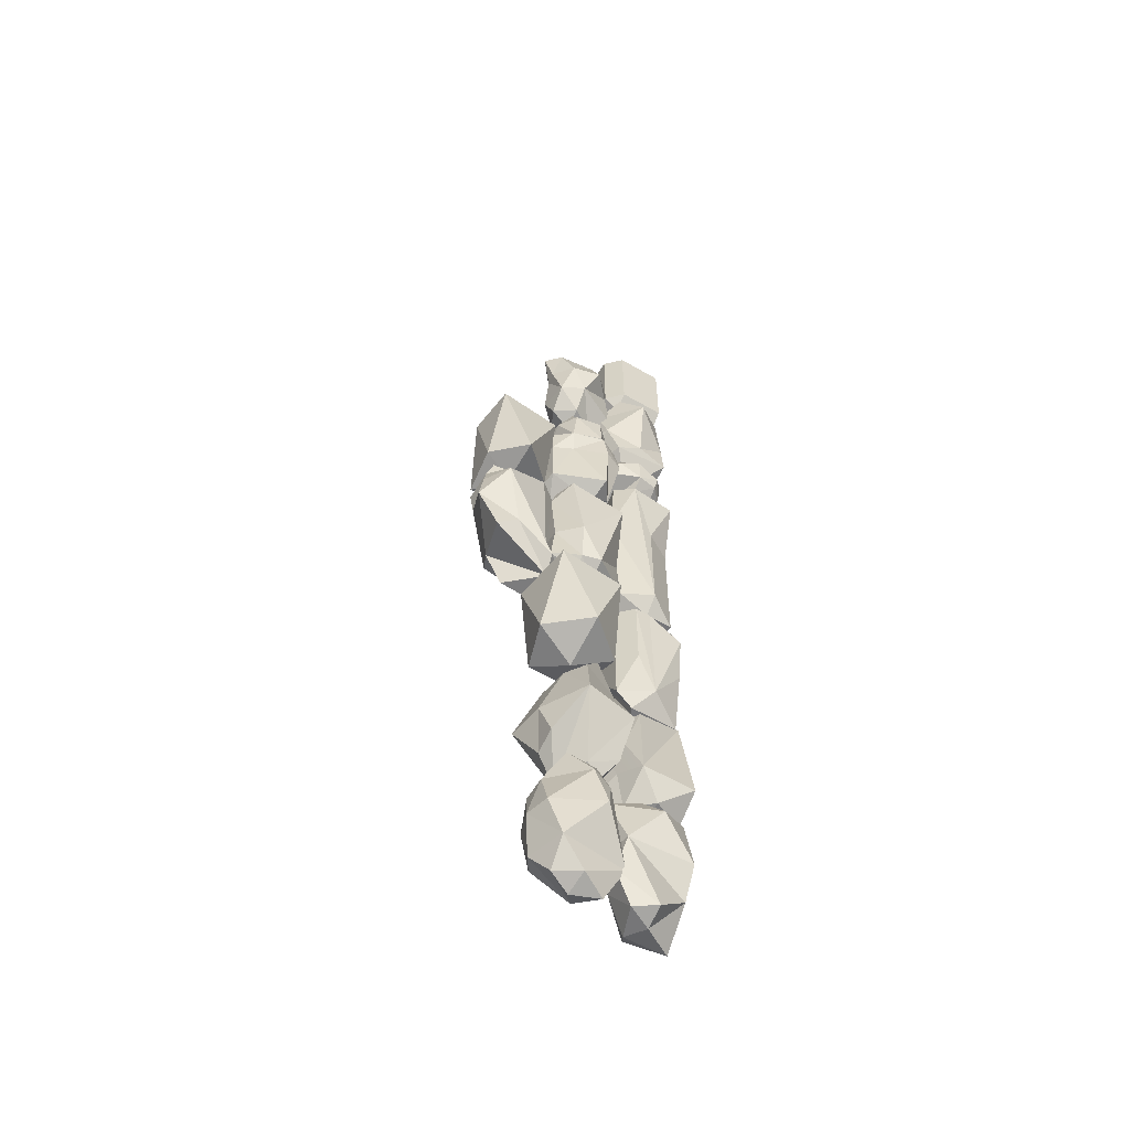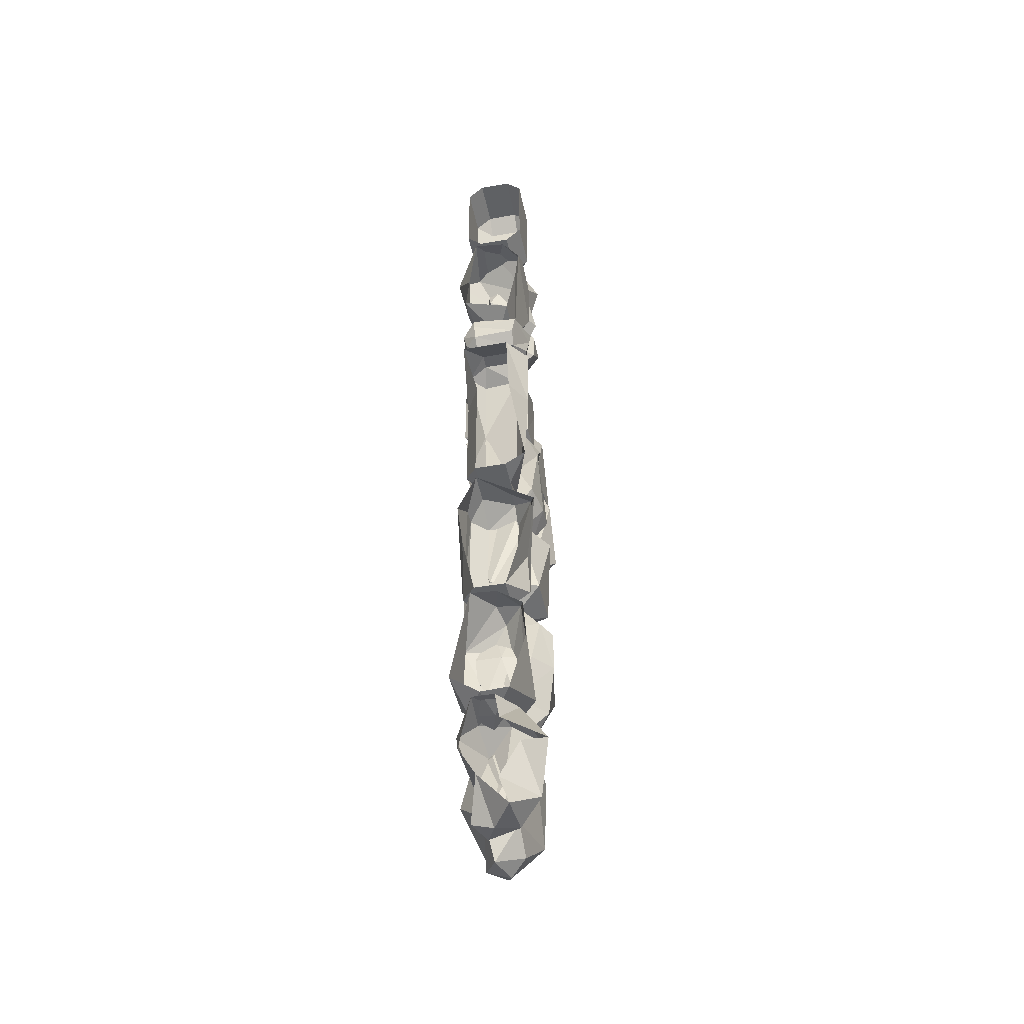
<metadata>
{"format":"obj","ext":"obj","renderer":"f3d","projection":"perspective","resolution":1024,"background":"white","views":[{"elev":-56.9,"azim":-121.2,"up":"+Z"},{"elev":-45.4,"azim":11.6,"up":"+Z"}]}
</metadata>
<code>
o Fense_5_stone_Mesh.038
v -0.1628 -2e-06 2.935
v -0.1128 -3e-06 2.984
v 0.03719 -2e-06 2.935
v -0.01281 -3e-06 2.984
v -0.1628 0.1514 2.935
v -0.1128 0.1514 2.984
v -0.1128 0.2014 2.935
v -0.01281 0.2014 2.935
v -0.01281 0.1514 2.984
v 0.03719 0.1514 2.935
v -0.1628 0.1514 2.658
v -0.1128 0.2014 2.658
v -0.1128 0.1514 2.608
v -0.01281 0.1514 2.608
v -0.01281 0.2014 2.658
v 0.03719 0.1514 2.658
v -0.1628 -2e-06 2.658
v -0.1128 -2e-06 2.608
v 0.03719 -2e-06 2.658
v -0.01281 -2e-06 2.608
v -0.1128 -1e-06 1.313
v 0.05056 0.1 1.267
v -0.1628 0.1514 1.263
v -0.1128 0.1026 1.313
v -0.1128 0.2014 1.263
v -0.01281 0.2014 1.263
v -0.01281 0.1514 1.313
v -0.1128 0.2014 0.8697
v -0.1128 0.1514 0.8197
v -0.01281 0.2014 1.02
v 0.04501 0.1057 0.8667
v -0.1706 0.1024 0.8675
v -0.1128 -1e-06 0.8197
v -0.01281 -1e-06 0.8197
v -0.1628 0.1514 1.02
v -0.1128 0.2014 1.02
v 0.03719 0.1514 1.02
v 0.07944 -1e-06 1.178
v -0.1524 -2e-06 1.023
v -0.1128 0.2014 1.176
v -0.01281 0.2014 1.176
v -0.172 -1e-06 1.18
v -0.1629 0.1026 1.263
v -0.01281 0.1026 1.313
v 0.03719 0.1026 1.02
v -0.01281 0.1026 0.8197
v -0.1128 0.1026 0.8197
v -0.06281 0.3371 2.382
v -0.01678 0.3736 2.419
v -0.1525 0.4134 2.474
v -0.1835 0.3352 2.491
v -0.115 0.1885 2.481
v 0.007488 0.2258 2.591
v 0.04264 0.3365 2.684
v -0.1563 0.4159 2.697
v -0.212 0.2901 2.592
v -0.02914 0.2165 2.687
v -0.06282 0.3371 2.8
v -0.08331 0.407 2.412
v -0.05178 0.4231 2.491
v -0.1311 0.3375 2.41
v -0.08324 0.2636 2.408
v -0.03137 0.2258 2.481
v 0.03302 0.335 2.483
v 0.01326 0.3554 2.592
v -0.08692 0.4286 2.593
v -0.124 0.4344 2.599
v -0.1902 0.3834 2.591
v -0.1361 0.2213 2.59
v -0.06281 0.1995 2.591
v -0.1065 0.4582 2.71
v -0.1218 0.2632 2.809
v -0.09769 0.1948 2.728
v -0.04455 0.2494 2.793
v 6.6e-05 0.3371 2.769
v -0.04323 0.4107 2.773
v -0.1205 0.3921 2.782
v -0.06304 0.1032 2.166
v -0.01193 0.1449 2.199
v -0.03137 0.2134 2.267
v -0.1736 0.1017 2.283
v -0.1649 -2e-06 2.255
v 0.02848 0.09454 2.585
v -0.1002 0.225 2.497
v -0.2199 0.1101 2.508
v -0.0279 -2e-06 2.582
v -0.06633 0.09959 2.624
v -0.1488 0.1765 2.263
v -0.01195 -2e-06 2.199
v 0.026 0.2255 2.376
v -0.06281 0.2397 2.377
v -0.1331 0.2134 2.377
v -0.1539 -3e-06 2.378
v 0.0194 -3e-06 2.376
v 0.03177 -2e-06 2.493
v 0.03644 0.1911 2.502
v -0.1537 0.1681 2.598
v -0.131 -2e-06 2.598
v -0.01112 -0.01167 1.974
v -0.1645 -0.01167 1.973
v 0.04934 0.07552 1.984
v -0.01224 0.07582 2.022
v -0.1741 0.1349 1.978
v -0.1136 0.1245 2.022
v -0.1282 0.1932 1.984
v -0.01141 0.1742 1.972
v -0.01282 0.1238 2.022
v -0.1628 0.07591 1.395
v -0.1128 0.1738 1.395
v -0.1128 0.07591 1.345
v -0.01281 0.1238 1.345
v -0.01239 0.1745 1.394
v -0.1128 -0.01167 1.345
v -0.00143 -0.01167 1.742
v -0.01281 -0.01167 1.345
v 0.05341 -0.01167 1.387
v -0.1319 0.2139 1.741
v 0.05 0.07699 1.744
v -0.1128 -0.01167 1.744
v -0.1128 0.07591 2.022
v -0.01281 0.07591 1.345
v -0.1628 0.07591 1.744
v -0.1338 0.00596 2.144
v -0.1795 0.04265 2.106
v 0.01793 0.000556 2.115
v -0.1299 0.1829 2.179
v -0.1323 0.2251 2.111
v 0.008563 0.2248 2.154
v 0.01595 0.1914 2.196
v -0.1813 0.115 2.062
v -0.1332 0.2271 2.068
v 0.001673 0.1818 2.033
v 0.002046 0.2179 2.068
v 0.03719 0.1191 2.07
v -0.1695 0.05096 2.062
v -0.1295 0.04683 2.035
v -0.1306 0.01442 2.066
v 0.005029 0.01372 2.071
v 0.001339 0.0533 2.034
v -0.1849 0.1201 2.144
v 0.01702 0.1213 2.199
v 0.05206 0.1232 2.155
v 0.001793 0.1193 2.033
v -0.1363 0.1157 2.026
v -0.1708 0.188 2.109
v 0.04659 0.1209 2.118
v -0.1329 0.006576 2.114
v -0.179 0.2186 2.123
v -0.1594 0.2844 2.159
v -0.2157 0.2834 2.113
v 0.0101 0.2676 2.028
v -0.05174 0.2972 2.134
v -0.03953 0.218 2.027
v -0.1953 0.3899 2.095
v -0.148 0.4442 2.1
v -0.04752 0.4441 2.103
v -0.04817 0.3895 2.139
v 0.006803 0.3941 2.104
v -0.2224 0.2826 1.834
v -0.1482 0.4438 1.847
v -0.1461 0.2947 1.797
v -0.04336 0.397 1.786
v -0.04585 0.4625 1.832
v 0.008715 0.398 1.838
v -0.1541 0.2366 1.84
v -0.04732 0.2403 1.842
v -0.048 0.2923 1.793
v 0.006287 0.289 1.841
v -0.1771 0.3818 2.022
v -0.1475 0.4436 2.022
v -0.04012 0.4584 2.022
v 0.009113 0.4013 2.021
v -0.1924 0.208 2.023
v -0.2212 0.2709 2.022
v -0.1128 0.4223 1.734
v -0.1652 0.4849 1.726
v -0.1127 0.6701 1.694
v -0.01281 0.6705 1.691
v -0.1629 0.5723 1.432
v -0.1546 0.6415 1.366
v -0.1128 0.4426 1.283
v -0.01238 0.6015 1.402
v -0.1628 0.4516 1.332
v -0.1128 0.4024 1.341
v -0.2047 0.6306 1.632
v -0.1364 0.7027 1.517
v -0.01158 0.4855 1.548
v -0.1166 0.4475 1.452
v -0.01281 0.4542 1.451
v -0.129 0.6842 1.624
v -0.01281 0.6576 1.621
v -0.01276 0.494 1.774
v -0.01281 0.4223 1.734
v -0.1185 0.6473 1.761
v -0.01281 0.4426 1.283
v -0.01281 0.4024 1.341
v 0.04055 0.5127 1.648
v 0.04855 0.5749 1.43
v -0.01281 0.5466 1.291
v -0.1015 0.2964 0.497
v 0.000808 0.3428 0.4624
v -0.1016 0.4122 0.5636
v -0.1113 0.1966 0.5514
v -0.02465 0.2075 0.541
v 0.08367 0.2771 0.8298
v -0.01389 0.3941 0.8307
v -0.1745 0.3388 0.8263
v -0.09646 0.202 0.8538
v -0.02217 0.2039 0.8249
v -0.05824 0.2731 0.9732
v -0.02465 0.4083 0.541
v -0.07628 0.2513 0.4669
v -0.001057 0.2696 0.452
v 0.0607 0.3079 0.541
v 0.05408 0.4499 0.6831
v -0.06281 0.4321 0.685
v -0.2086 0.3523 0.6835
v -0.1743 0.1839 0.6843
v -0.06281 0.1838 0.685
v 0.02812 0.1998 0.6849
v 0.08666 0.2668 0.6848
v -0.101 0.3731 0.8467
v 0.04841 0.2408 0.8516
v -0.04232 0.2297 0.952
v -0.1212 0.2683 0.9469
v -0.06324 0.327 0.96
v 0.04641 0.4067 1.024
v -0.1051 0.4559 1.024
v -0.2205 0.328 1.016
v -0.1052 0.1979 1.024
v 0.04641 0.2474 1.024
v 0.0723 0.327 1.277
v -0.01446 0.4738 1.282
v -0.2144 0.4421 1.293
v -0.2002 0.2284 1.286
v -0.01769 0.1871 1.28
v -0.06317 0.327 1.359
v -0.06281 0.3371 -0.01555
v 0.02373 0.4028 0.1129
v -0.1507 0.4041 0.09216
v -0.1155 0.1946 0.1025
v -0.01398 0.2127 0.08204
v 0.02376 0.2738 0.3413
v -0.0295 0.4436 0.3209
v -0.1913 0.3328 0.3468
v -0.1722 0.2695 0.3243
v -0.03975 0.263 0.4366
v -0.06617 0.3382 0.4594
v -0.08224 0.3996 0.01916
v -0.01167 0.2982 0.01896
v -0.03137 0.4383 0.09469
v -0.1358 0.332 0.007769
v -0.09348 0.2523 -0.01332
v 0.007488 0.4383 0.2169
v -0.06281 0.4622 0.2169
v -0.1373 0.4428 0.2171
v -0.2097 0.3 0.2183
v -0.06281 0.2119 0.2169
v 0.03182 0.4007 0.3446
v -0.09425 0.4383 0.3391
v -0.09821 0.2303 0.3425
v -0.1336 0.3826 0.4447
v -0.1275 0.2853 0.4454
v -0.06268 0.09868 0.39
v 0.04213 0.1918 0.5018
v -0.09587 0.1991 0.5089
v -0.1819 -1e-06 0.4737
v -0.08857 -1e-06 0.4043
v 0.05094 -0 0.6047
v 0.0169 0.09339 0.8028
v -0.02976 0.1991 0.7006
v -0.1774 0.1683 0.7075
v -0.1245 -1e-06 0.7997
v 0.04136 -1e-06 0.7323
v -0.06248 0.09931 0.8204
v -0.08293 0.1738 0.3965
v -0.007799 0.2287 0.473
v -0.1428 0.1007 0.399
v -0.1814 0.1681 0.4759
v -0.000583 -0 0.4089
v 0.008082 0.1946 0.6048
v -0.06281 0.2167 0.6047
v -0.1331 0.1941 0.6047
v -0.09937 0.2007 0.7217
v -0.04362 0.1631 0.7938
v -0.03986 -1e-06 0.7924
v -0.1144 0.2108 2.324
v -0.122 0.2688 2.386
v -0.1609 0.261 2.325
v 0.03719 0.2621 2.323
v -0.01285 0.2621 2.373
v -0.01281 0.2121 2.323
v -0.1507 0.3496 2.314
v -0.1143 0.346 2.381
v -0.09241 0.3911 2.308
v -0.01449 0.4001 2.32
v -0.01502 0.3595 2.371
v 0.03697 0.3619 2.323
v -0.1493 0.3631 2.19
v -0.03578 0.3888 2.241
v -0.1731 0.2628 2.207
v -0.1214 0.26 2.159
v -0.1128 0.2121 2.217
v -0.01281 0.2121 2.217
v -0.01281 0.2621 2.167
v 0.03629 0.2617 2.218
v -0.09593 0.5785 1.764
v 0.01355 0.659 1.784
v -0.129 0.677 1.803
v -0.239 0.5786 1.779
v -0.1291 0.4642 1.799
v 0.002901 0.4642 1.794
v 0.006039 0.5785 2.063
v -0.0592 0.6889 2.067
v -0.2134 0.6684 2.077
v -0.1989 0.4642 2.07
v -0.06163 0.4642 2.066
v -0.09865 0.5794 2.18
v -0.06201 0.098 -0.008185
v 0.07504 0.08864 0.0715
v -0.1113 0.2253 0.09792
v -0.09587 -1e-06 0.1108
v 0.01251 0.09563 0.4049
v -0.03226 0.1924 0.4136
v -0.1796 0.1044 0.326
v -0.1137 -0 0.3889
v -0.02976 -1e-06 0.3024
v -0.06281 0.0985 0.4209
v -0.09517 0.1705 0.005764
v 0.006794 0.1307 0.005426
v -0.02964 0.1973 0.0914
v -0.1309 0.1025 0.01468
v 0 0 0
v -0.03069 -1e-06 0.09339
v 0.05309 0.1789 0.3402
v -0.06281 0.2167 0.2066
v -0.1435 0.2019 0.2058
v -0.1494 -1e-06 0.207
v 0.0327 -1e-06 0.2094
v 0.1125 -0 0.2076
v -0.1101 0.2436 0.343
v -0.1235 0.1426 0.3938
v -0.04338 -1e-06 0.3889
v -0.1128 0.2092 1.711
v -0.1128 0.3071 1.834
v -0.2001 0.2092 1.722
v 0.03719 0.3071 1.711
v -0.01281 0.2092 1.784
v -0.176 0.3819 1.796
v -0.1141 0.4112 1.785
v -0.0128 0.4106 1.784
v -0.01281 0.3606 1.834
v 0.03719 0.3606 1.784
v -0.17 0.3484 1.399
v -0.135 0.4399 1.387
v -0.1208 0.3426 1.356
v 0.008727 0.3518 1.34
v 0.05853 0.3538 1.41
v -0.19 0.2901 1.391
v -0.1145 0.1872 1.416
v -0.01281 0.1872 1.52
v -0.008288 0.1872 1.359
v 0.03804 0.1872 1.418
v -0.1989 0.3576 1.518
v -0.1321 0.4235 1.522
v -0.006822 0.4262 1.521
v -0.1172 0.1872 1.52
v -0.1179 0.4306 1.719
v 0.001758 0.4323 1.716
v -0.01281 0.3071 1.834
v 0.05934 0.281 1.404
v 0.009789 0.2704 1.339
v -0.1224 0.2861 1.356
f 1 2 5
f 5 2 6
f 4 3 9
f 9 3 10
f 5 7 11
f 11 7 12
f 7 6 8
f 8 6 9
f 8 10 15
f 15 10 16
f 11 13 17
f 17 13 18
f 13 12 14
f 14 12 15
f 14 16 20
f 20 16 19
f 2 4 6
f 6 4 9
f 7 8 12
f 12 8 15
f 13 14 18
f 18 14 20
f 3 19 10
f 10 19 16
f 17 1 11
f 11 1 5
f 5 6 7
f 8 9 10
f 11 12 13
f 14 15 16
f 39 32 33
f 43 24 23
f 44 22 27
f 35 36 28
f 24 27 25
f 25 27 26
f 30 37 31
f 28 29 32
f 32 29 47
f 29 28 30
f 29 31 46
f 24 44 27
f 36 30 28
f 29 46 47
f 45 31 37
f 32 35 28
f 23 24 25
f 26 27 22
f 29 30 31
f 23 40 35
f 35 40 36
f 40 41 36
f 36 41 30
f 22 37 41
f 41 37 30
f 45 37 38
f 38 37 22
f 35 32 23
f 23 25 40
f 25 26 40
f 40 26 41
f 26 22 41
f 23 32 43
f 21 24 43
f 22 44 21
f 21 44 24
f 38 34 45
f 45 34 31
f 46 31 34
f 47 46 33
f 33 46 34
f 32 47 33
f 32 39 42
f 32 42 43
f 43 42 21
f 22 21 38
f 48 59 49
f 59 50 60
f 59 60 49
f 48 61 59
f 61 51 50
f 61 50 59
f 48 62 61
f 62 52 51
f 62 51 61
f 48 63 62
f 62 63 52
f 48 49 63
f 49 64 63
f 63 64 53
f 49 60 65
f 60 50 66
f 60 66 65
f 65 66 54
f 50 51 68
f 50 68 67
f 67 68 55
f 51 52 69
f 51 69 56
f 52 63 70
f 63 53 70
f 70 53 57
f 64 49 65
f 64 65 53
f 53 65 54
f 50 67 66
f 67 55 71
f 67 71 66
f 66 71 54
f 51 56 68
f 56 72 68
f 68 72 55
f 52 70 69
f 70 57 73
f 70 73 69
f 69 73 56
f 53 54 74
f 53 74 57
f 54 76 75
f 75 76 58
f 54 71 76
f 71 55 77
f 71 77 76
f 76 77 58
f 55 72 77
f 77 72 58
f 56 73 72
f 73 57 74
f 73 74 72
f 72 74 58
f 74 54 75
f 74 75 58
f 78 80 79
f 78 88 80
f 78 82 88
f 88 82 81
f 78 89 82
f 78 79 89
f 79 80 90
f 80 91 90
f 90 91 84
f 80 88 92
f 88 81 92
f 92 81 85
f 82 93 81
f 81 93 85
f 89 79 94
f 79 90 95
f 90 84 96
f 90 96 95
f 95 96 83
f 80 92 91
f 92 85 84
f 92 84 91
f 79 95 94
f 83 96 87
f 84 85 97
f 84 97 96
f 96 97 87
f 85 98 97
f 97 98 87
f 85 93 98
f 98 86 87
f 95 83 86
f 86 83 87
f 100 99 102
f 100 120 103
f 103 120 104
f 118 114 116
f 102 101 107
f 107 101 106
f 103 117 108
f 108 117 109
f 105 104 106
f 106 104 107
f 110 109 111
f 111 109 112
f 111 112 121
f 121 112 116
f 102 107 120
f 120 107 104
f 117 112 109
f 110 111 121
f 118 116 112
f 108 122 103
f 101 102 99
f 103 104 105
f 108 109 110
f 103 105 117
f 105 106 117
f 117 106 112
f 106 118 112
f 101 118 106
f 101 99 118
f 118 99 114
f 103 122 100
f 100 102 120
f 121 116 115
f 110 121 113
f 113 121 115
f 108 110 113
f 113 119 108
f 108 119 122
f 100 122 119
f 147 124 137
f 137 124 135
f 140 141 126
f 125 138 139
f 141 142 129
f 127 131 145
f 145 131 130
f 127 126 128
f 128 126 129
f 130 132 144
f 132 131 133
f 132 134 143
f 136 139 137
f 137 139 138
f 141 129 126
f 128 133 127
f 127 133 131
f 132 143 144
f 137 138 147
f 147 138 125
f 146 134 133
f 130 140 145
f 130 131 132
f 132 133 134
f 135 136 137
f 124 123 140
f 140 123 141
f 123 125 141
f 125 142 141
f 125 139 146
f 146 139 134
f 143 134 139
f 144 143 136
f 136 143 139
f 130 144 135
f 135 144 136
f 135 124 130
f 130 124 140
f 140 126 145
f 126 127 145
f 128 129 133
f 142 146 129
f 129 146 133
f 125 146 142
f 147 125 123
f 123 124 147
f 173 174 165
f 165 174 159
f 149 148 152
f 152 148 153
f 150 149 154
f 153 166 151
f 151 166 168
f 151 158 152
f 152 158 157
f 170 160 169
f 169 160 159
f 154 157 155
f 155 157 156
f 172 164 171
f 171 164 163
f 161 160 162
f 162 160 163
f 162 164 167
f 167 164 168
f 165 161 166
f 166 161 167
f 152 157 149
f 149 157 154
f 170 171 160
f 160 171 163
f 166 153 165
f 165 153 173
f 151 168 172
f 172 168 164
f 159 174 169
f 148 149 150
f 151 152 153
f 156 157 158
f 159 160 161
f 162 163 164
f 159 161 165
f 166 167 168
f 155 170 154
f 154 170 169
f 155 156 170
f 170 156 171
f 158 172 156
f 156 172 171
f 151 172 158
f 173 153 148
f 148 150 173
f 173 150 174
f 174 150 169
f 169 150 154
f 188 183 184
f 192 175 193
f 176 192 194
f 195 189 196
f 192 197 194
f 179 186 180
f 177 194 178
f 182 198 195
f 179 181 183
f 180 182 181
f 181 182 199
f 184 181 196
f 196 181 195
f 186 182 180
f 181 199 195
f 196 189 184
f 184 189 188
f 175 192 176
f 176 194 177
f 178 194 197
f 179 180 181
f 199 182 195
f 183 181 184
f 185 190 186
f 190 191 186
f 186 191 182
f 191 198 182
f 197 198 191
f 188 187 175
f 185 186 179
f 197 195 198
f 187 189 197
f 197 189 195
f 188 189 187
f 188 185 183
f 179 183 185
f 176 177 185
f 185 177 190
f 178 191 177
f 177 191 190
f 178 197 191
f 192 193 197
f 197 193 187
f 175 187 193
f 175 176 188
f 185 188 176
f 201 202 211
f 212 203 200
f 200 213 212
f 213 204 212
f 212 204 203
f 200 201 213
f 201 214 213
f 213 214 204
f 201 211 215
f 211 202 216
f 211 216 215
f 215 216 206
f 202 201 217
f 201 200 217
f 200 203 218
f 204 220 219
f 219 220 209
f 204 214 221
f 214 201 215
f 214 215 221
f 221 215 205
f 215 206 205
f 202 217 216
f 217 207 222
f 217 222 216
f 216 222 206
f 200 218 217
f 218 208 217
f 217 208 207
f 203 219 218
f 219 209 208
f 219 208 218
f 204 221 220
f 221 205 223
f 221 223 220
f 220 223 209
f 205 206 224
f 206 210 224
f 206 222 210
f 222 207 225
f 222 225 210
f 207 208 225
f 208 209 224
f 208 224 225
f 225 224 210
f 209 223 224
f 223 205 224
f 226 228 227
f 226 229 228
f 226 230 229
f 226 231 230
f 226 227 231
f 227 228 233
f 228 229 234
f 229 230 235
f 230 231 236
f 231 227 232
f 227 233 232
f 228 234 233
f 229 235 234
f 230 236 235
f 231 232 236
f 232 233 237
f 233 234 237
f 234 235 237
f 235 236 237
f 236 232 237
f 238 249 250
f 249 240 251
f 249 251 250
f 250 251 239
f 238 252 249
f 252 240 249
f 238 253 252
f 253 241 252
f 252 241 240
f 238 250 253
f 250 242 253
f 253 242 241
f 250 239 242
f 239 251 254
f 251 240 255
f 251 255 254
f 254 255 244
f 240 241 257
f 241 246 257
f 241 242 258
f 242 239 243
f 254 244 259
f 254 259 239
f 239 259 243
f 240 256 255
f 256 245 260
f 256 260 255
f 255 260 244
f 240 257 256
f 257 246 245
f 257 245 256
f 241 258 246
f 258 247 261
f 258 261 246
f 242 243 258
f 258 243 247
f 259 244 248
f 244 260 248
f 260 245 262
f 260 262 248
f 245 246 263
f 245 263 262
f 262 263 248
f 246 261 263
f 261 247 263
f 263 247 248
f 243 259 247
f 247 259 248
f 264 276 265
f 276 266 277
f 276 277 265
f 264 278 276
f 278 267 279
f 278 279 276
f 276 279 266
f 264 268 278
f 268 267 278
f 264 280 268
f 264 265 280
f 265 269 280
f 265 277 281
f 277 266 282
f 277 282 281
f 281 282 271
f 266 279 283
f 283 279 272
f 269 265 270
f 281 271 270
f 281 270 265
f 266 283 282
f 283 272 284
f 267 273 279
f 279 273 272
f 269 270 274
f 270 271 285
f 270 285 275
f 271 284 285
f 284 272 285
f 285 272 275
f 272 273 275
f 273 286 275
f 274 270 286
f 286 270 275
f 287 289 303
f 303 289 301
f 288 287 291
f 291 287 292
f 289 288 293
f 293 288 294
f 290 292 306
f 306 292 304
f 291 290 297
f 297 290 298
f 293 295 299
f 294 297 295
f 295 297 296
f 296 298 300
f 299 302 301
f 300 306 305
f 302 305 303
f 303 305 304
f 288 291 294
f 294 291 297
f 296 300 295
f 295 300 299
f 300 305 299
f 299 305 302
f 304 292 303
f 303 292 287
f 290 306 298
f 298 306 300
f 289 293 301
f 301 293 299
f 287 288 289
f 290 291 292
f 293 294 295
f 296 297 298
f 301 302 303
f 304 305 306
f 307 309 308
f 307 310 309
f 307 311 310
f 307 312 311
f 307 308 312
f 308 309 314
f 309 310 315
f 310 311 316
f 311 312 317
f 312 308 313
f 308 314 313
f 309 315 314
f 310 316 315
f 311 317 316
f 312 313 317
f 313 314 318
f 314 315 318
f 315 316 318
f 316 317 318
f 317 313 318
f 319 329 330
f 329 321 331
f 329 331 330
f 330 331 320
f 319 332 329
f 329 332 321
f 319 322 332
f 319 333 322
f 333 320 334
f 319 330 333
f 330 320 333
f 320 331 335
f 331 321 336
f 331 336 335
f 335 336 324
f 321 332 337
f 332 322 337
f 334 320 339
f 320 335 340
f 340 335 323
f 321 337 336
f 337 325 341
f 337 341 336
f 336 341 324
f 322 338 337
f 338 326 325
f 338 325 337
f 320 340 339
f 340 323 327
f 335 324 323
f 323 324 328
f 341 325 342
f 341 342 324
f 324 342 328
f 325 326 342
f 342 326 328
f 326 343 328
f 327 323 343
f 343 323 328
f 367 359 360
f 345 344 348
f 370 353 352
f 364 365 354
f 354 365 355
f 345 352 350
f 350 352 351
f 366 358 355
f 356 373 354
f 354 373 359
f 356 355 357
f 358 371 357
f 357 371 372
f 360 362 361
f 365 366 355
f 356 357 373
f 373 357 372
f 360 361 367
f 347 371 358
f 346 364 359
f 359 364 354
f 344 345 346
f 349 345 350
f 351 352 353
f 354 355 356
f 357 355 358
f 361 362 363
f 349 368 364
f 364 368 365
f 369 366 368
f 368 366 365
f 369 347 366
f 366 347 358
f 347 361 363
f 367 361 344
f 344 346 367
f 364 346 349
f 349 350 368
f 350 351 368
f 368 351 369
f 351 353 369
f 369 353 347
f 347 348 361
f 344 361 348
f 349 346 345
f 345 348 370
f 348 347 370
f 370 347 353
f 363 371 347
f 371 363 372
f 372 363 362
f 372 362 373
f 373 362 360
f 359 373 360
f 359 367 346

</code>
